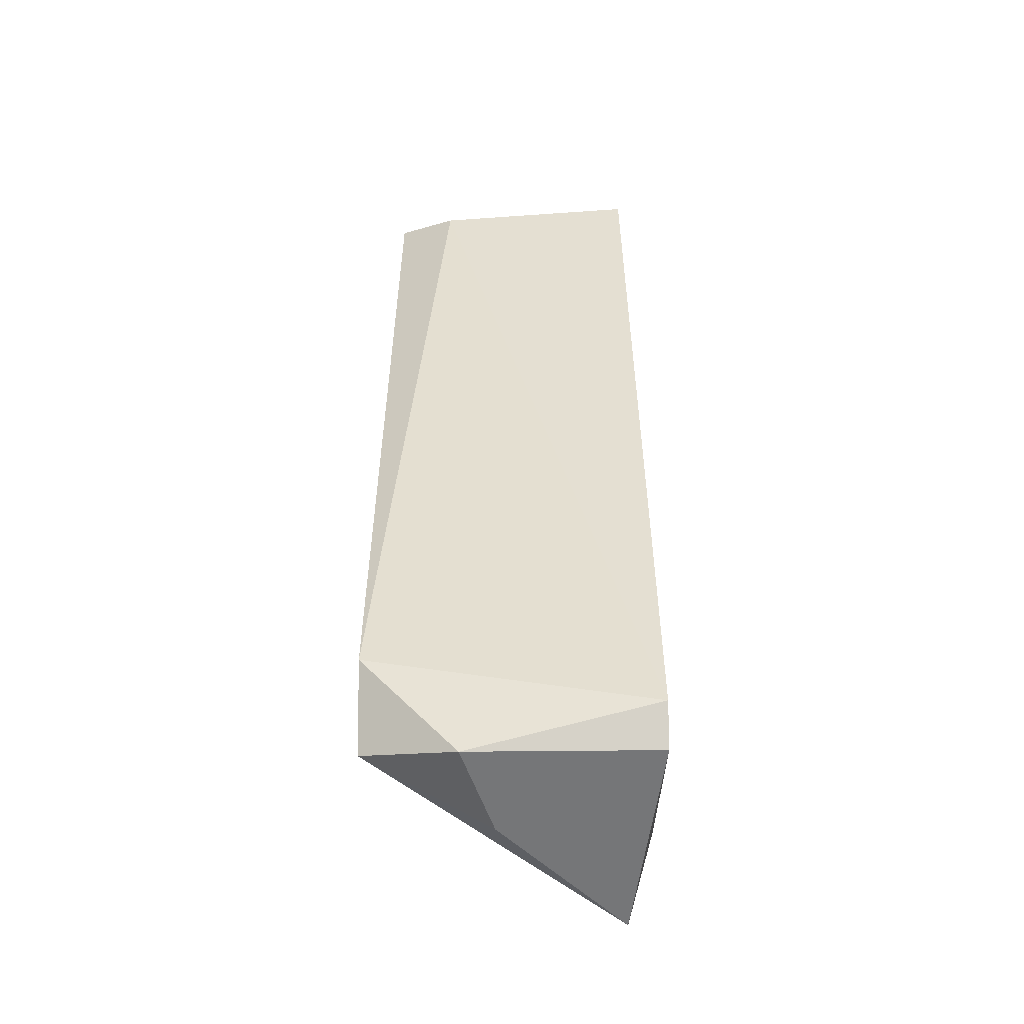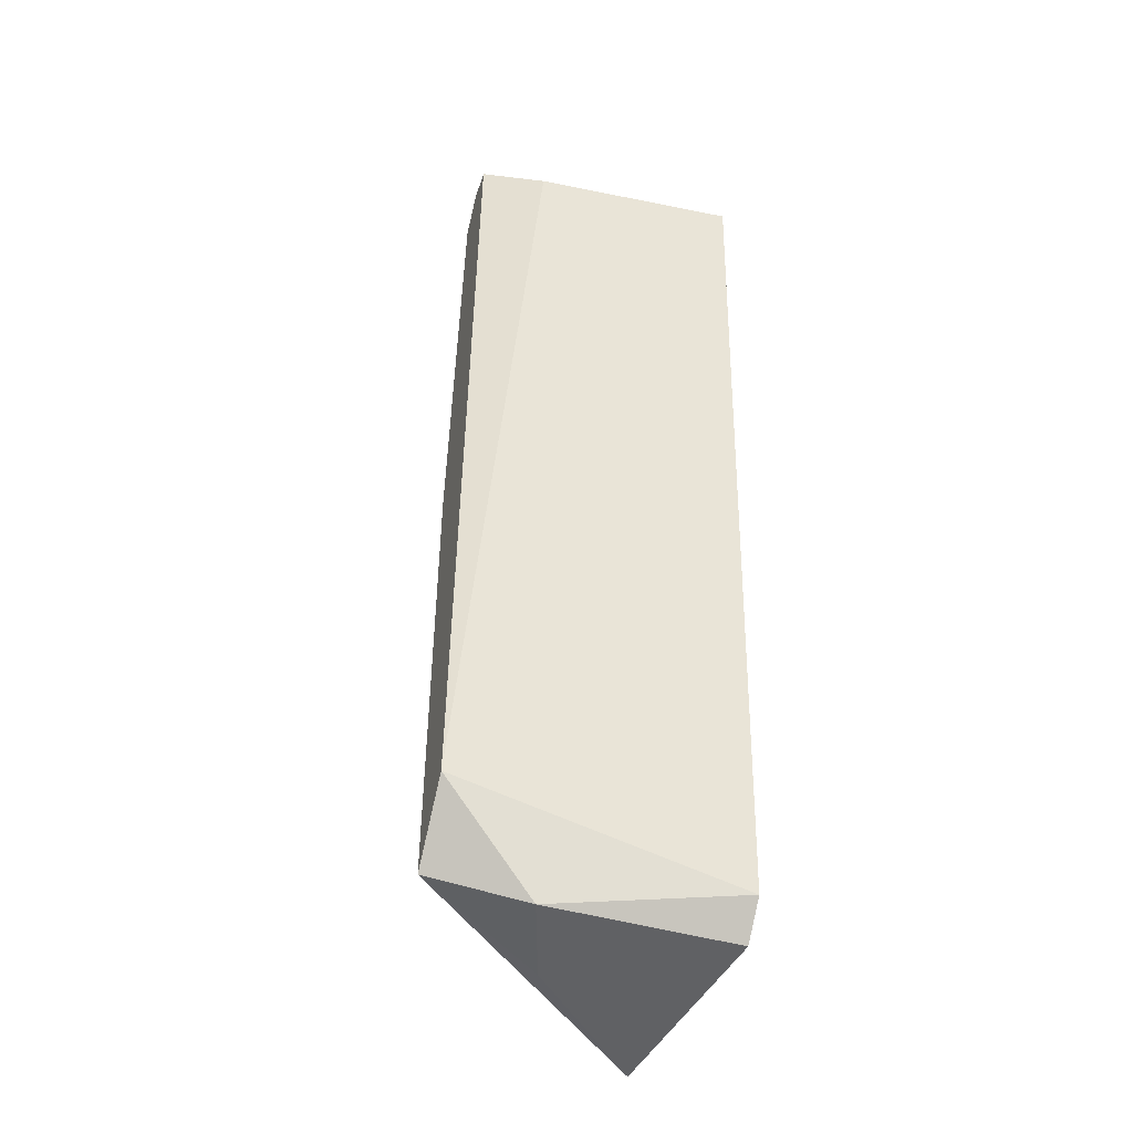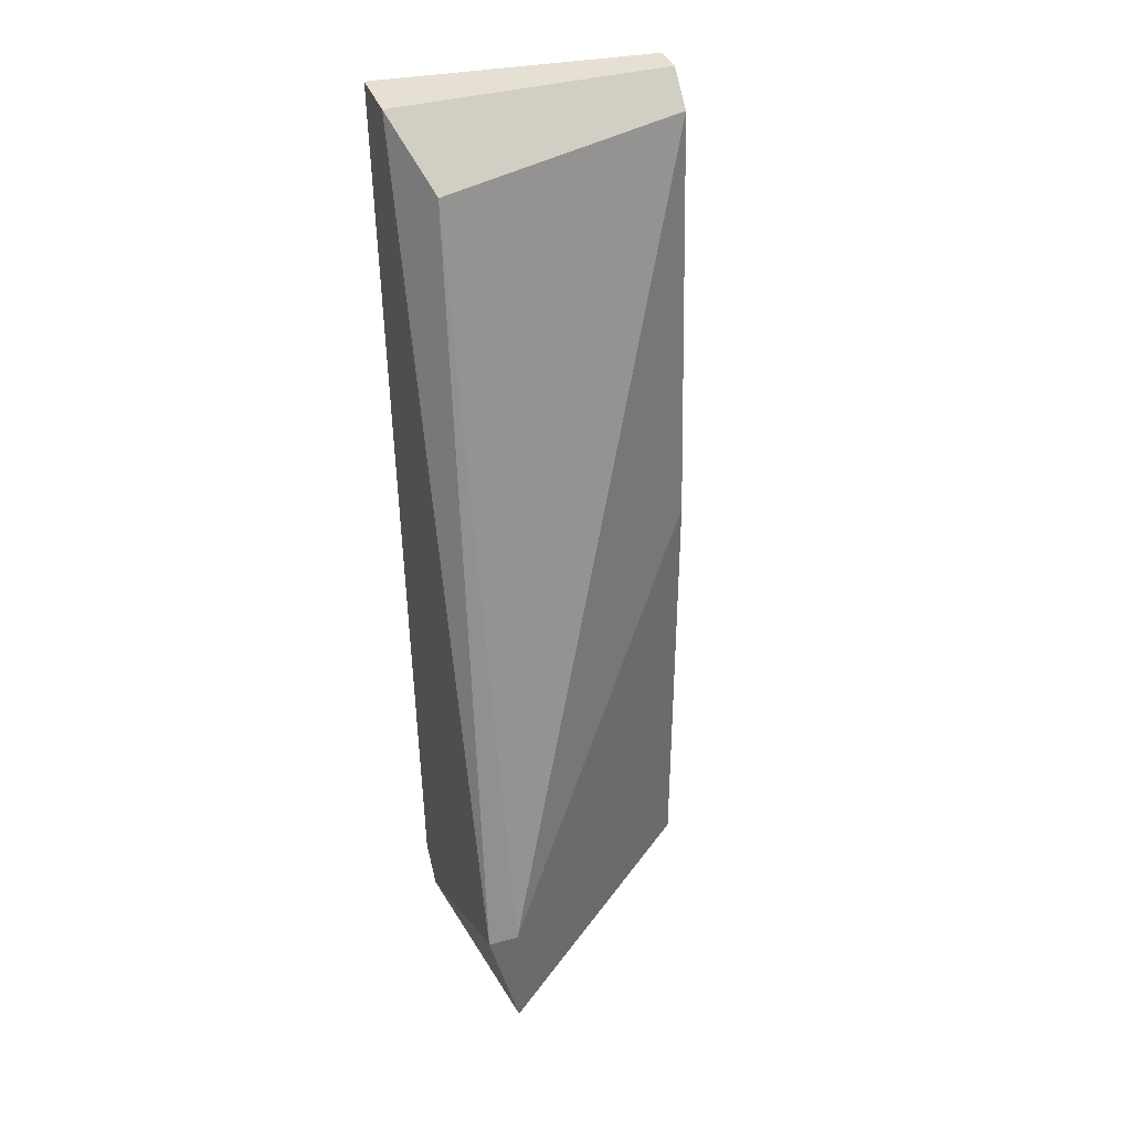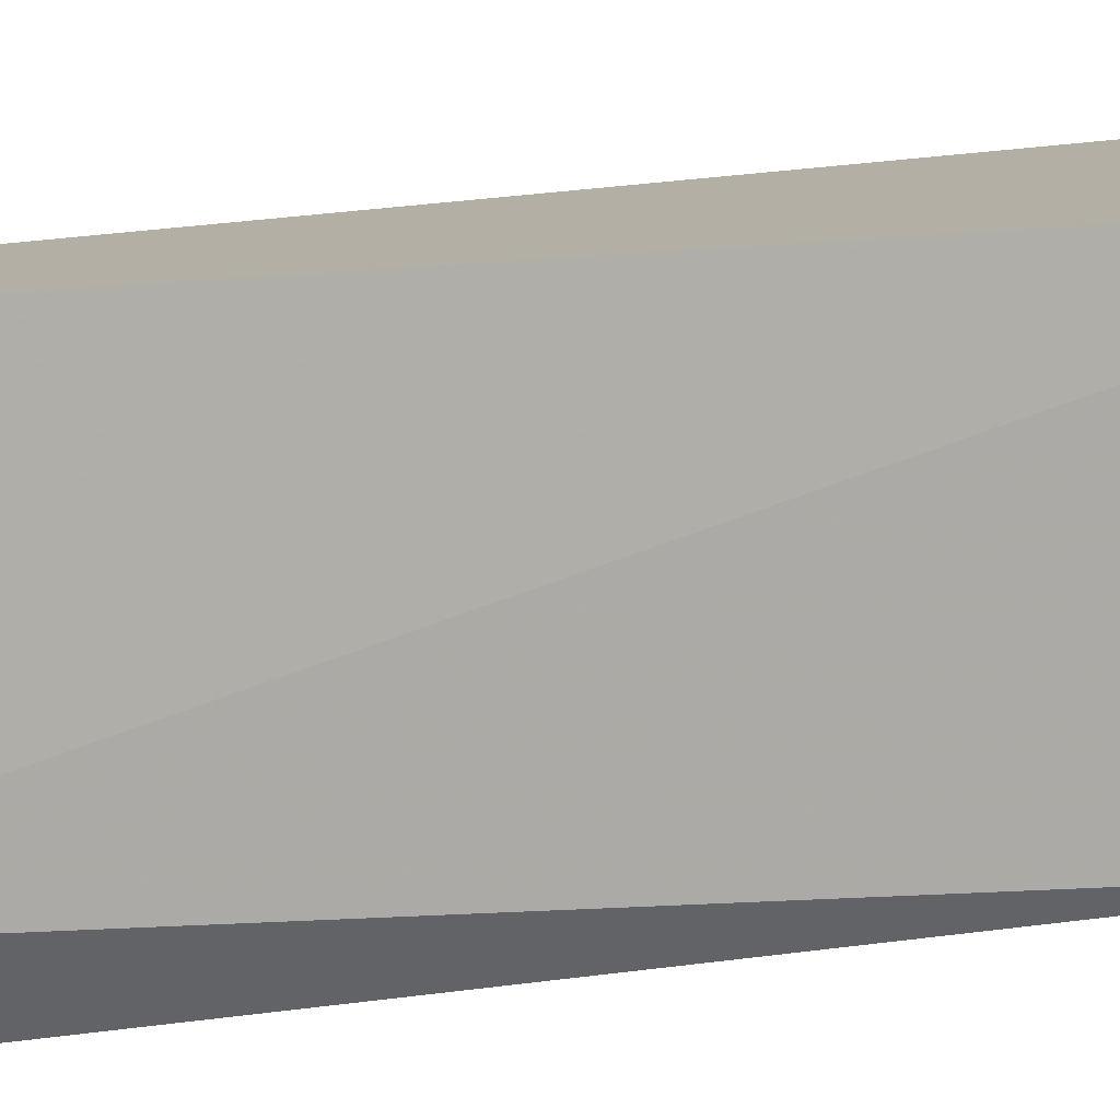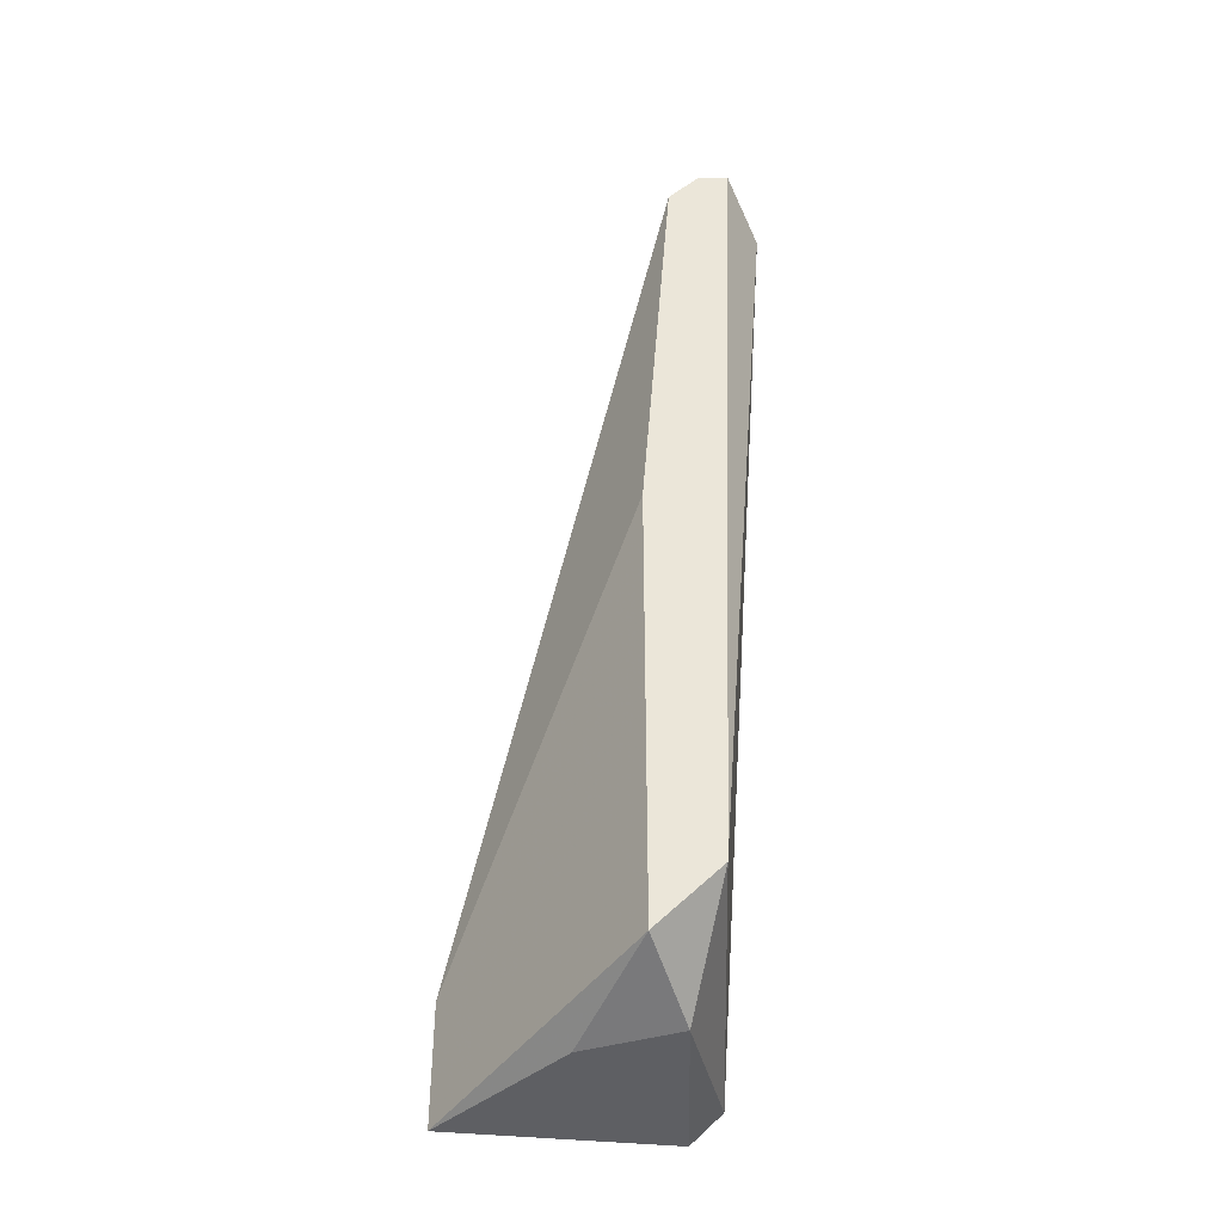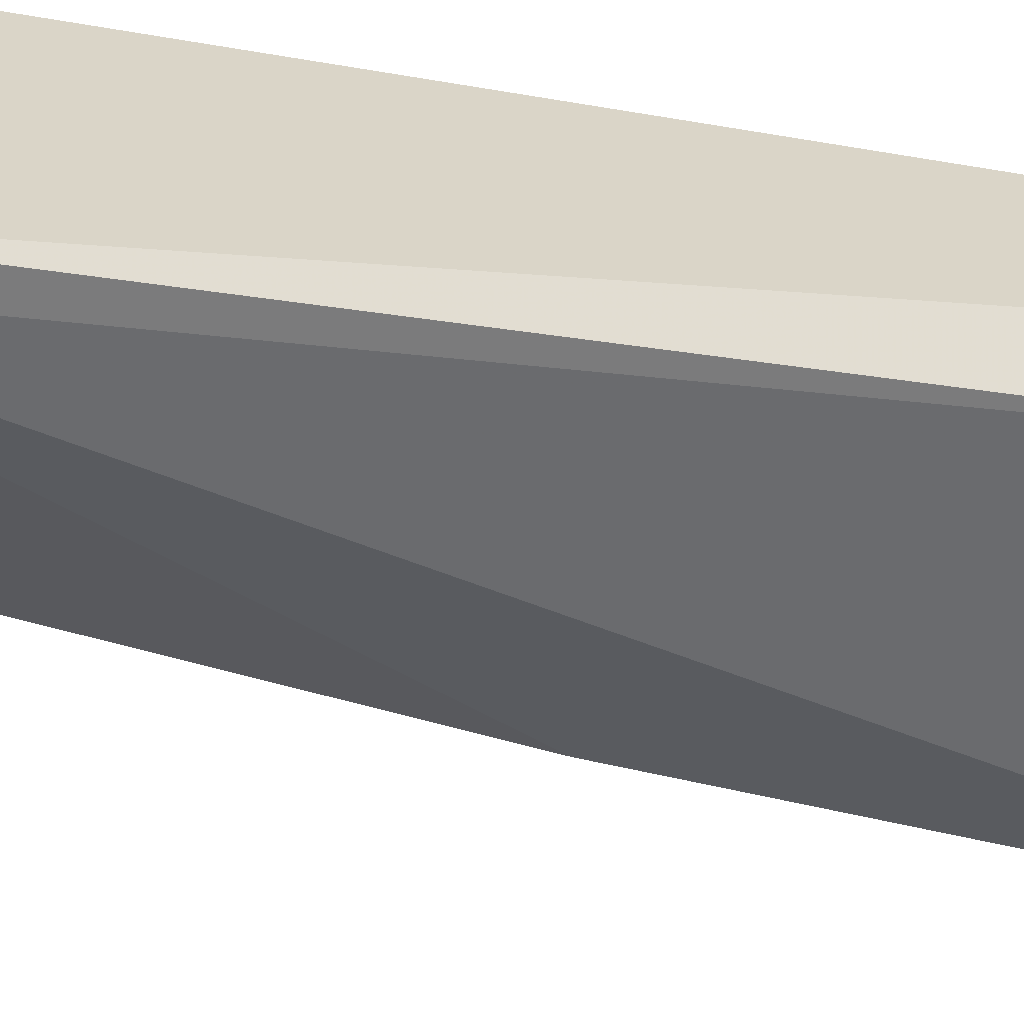
<metadata>
{"format":"obj","ext":"obj","renderer":"f3d","projection":"perspective","resolution":1024,"background":"white","views":[{"elev":-56.8,"azim":90.6,"up":"+Z"},{"elev":-46.8,"azim":72.0,"up":"+Z"},{"elev":38.0,"azim":-109.4,"up":"+Z"},{"elev":11.3,"azim":69.7,"up":"+Y"},{"elev":-42.0,"azim":1.2,"up":"+Z"},{"elev":29.4,"azim":-65.0,"up":"+Y"}]}
</metadata>
<code>
v 0.02423 0.002886 -0.05135
v 0.02533 0.01274 -0.05135
v 0.02533 0.005076 -0.05244
v 0.02314 0.01274 -0.05135
v 0.02314 0.01274 -0.08418
v 0.02314 0.002886 -0.08199
v 0.02314 0.002886 -0.05135
v 0.01876 0.007265 -0.08528
v 0.02204 0.01274 -0.08528
v 0.02204 0.002886 -0.05244
v 0.02204 0.006171 -0.08528
v 0.02095 0.002886 -0.06777
v 0.02095 0.002886 -0.08418
v 0.02095 0.01164 -0.05354
v 0.01438 0.01274 -0.08089
v 0.01438 0.01164 -0.08089
v 0.01438 0.01164 -0.08528
f 11 17 9
f 2 4 7
f 4 2 15
f 15 2 5
f 6 7 12
f 5 2 3
f 6 5 3
f 7 4 14
f 4 15 14
f 12 7 10
f 7 14 10
f 6 12 13
f 17 8 13
f 12 17 13
f 14 15 16
f 10 14 16
f 12 10 16
f 15 17 16
f 17 12 16
f 2 7 1
f 7 6 1
f 3 2 1
f 6 3 1
f 5 6 11
f 8 17 11
f 13 8 11
f 6 13 11
f 15 5 9
f 17 15 9
f 5 11 9

</code>
